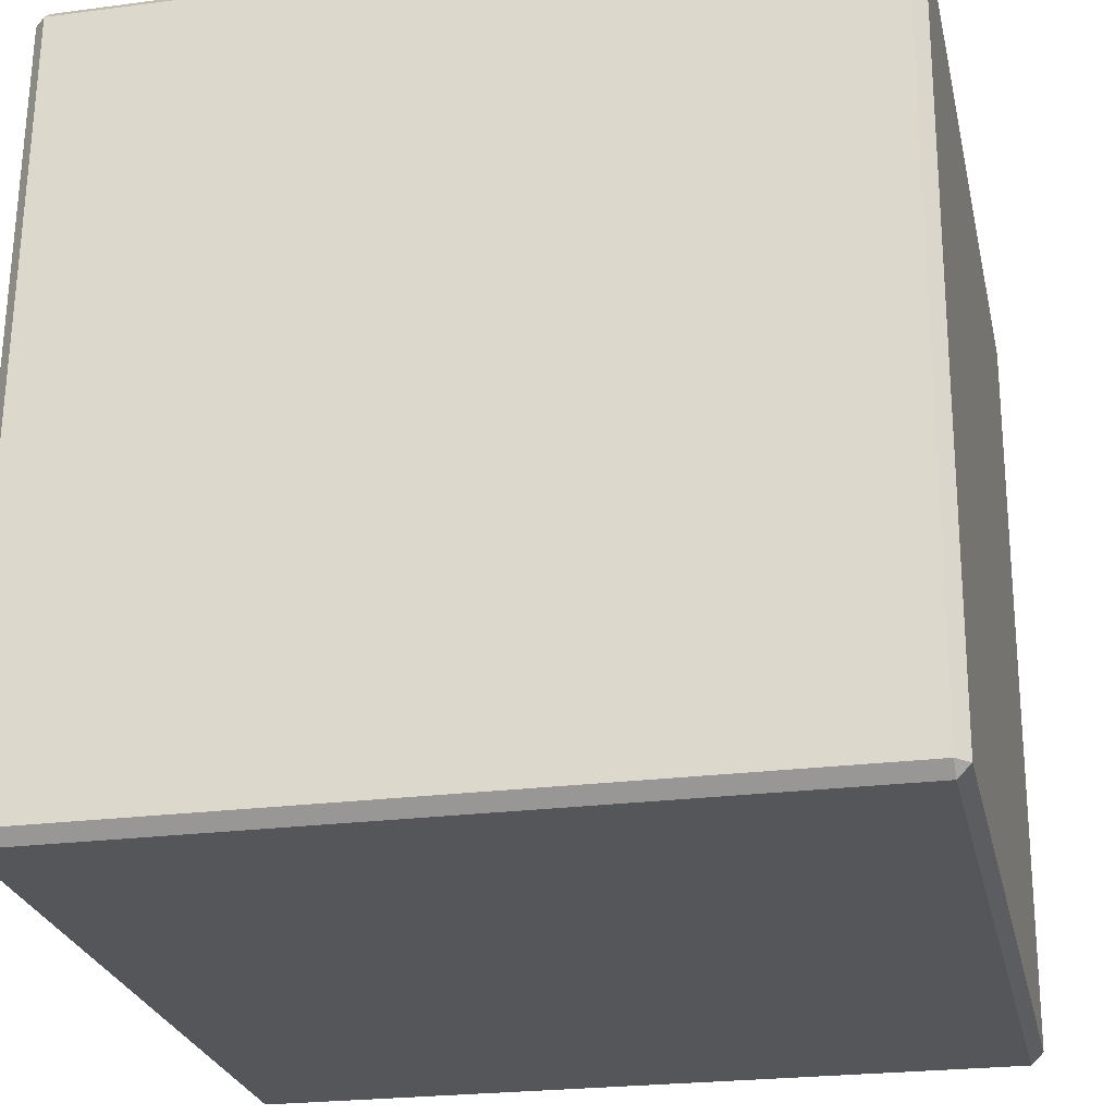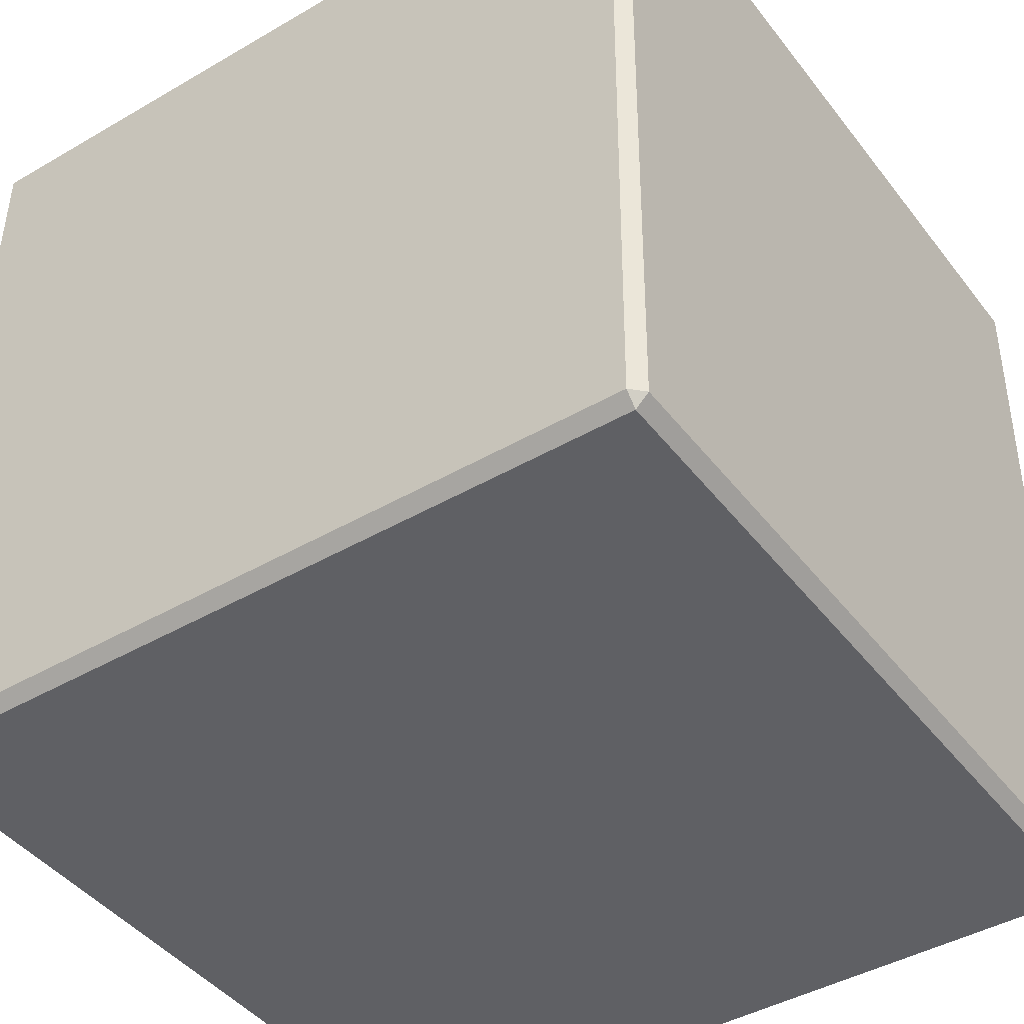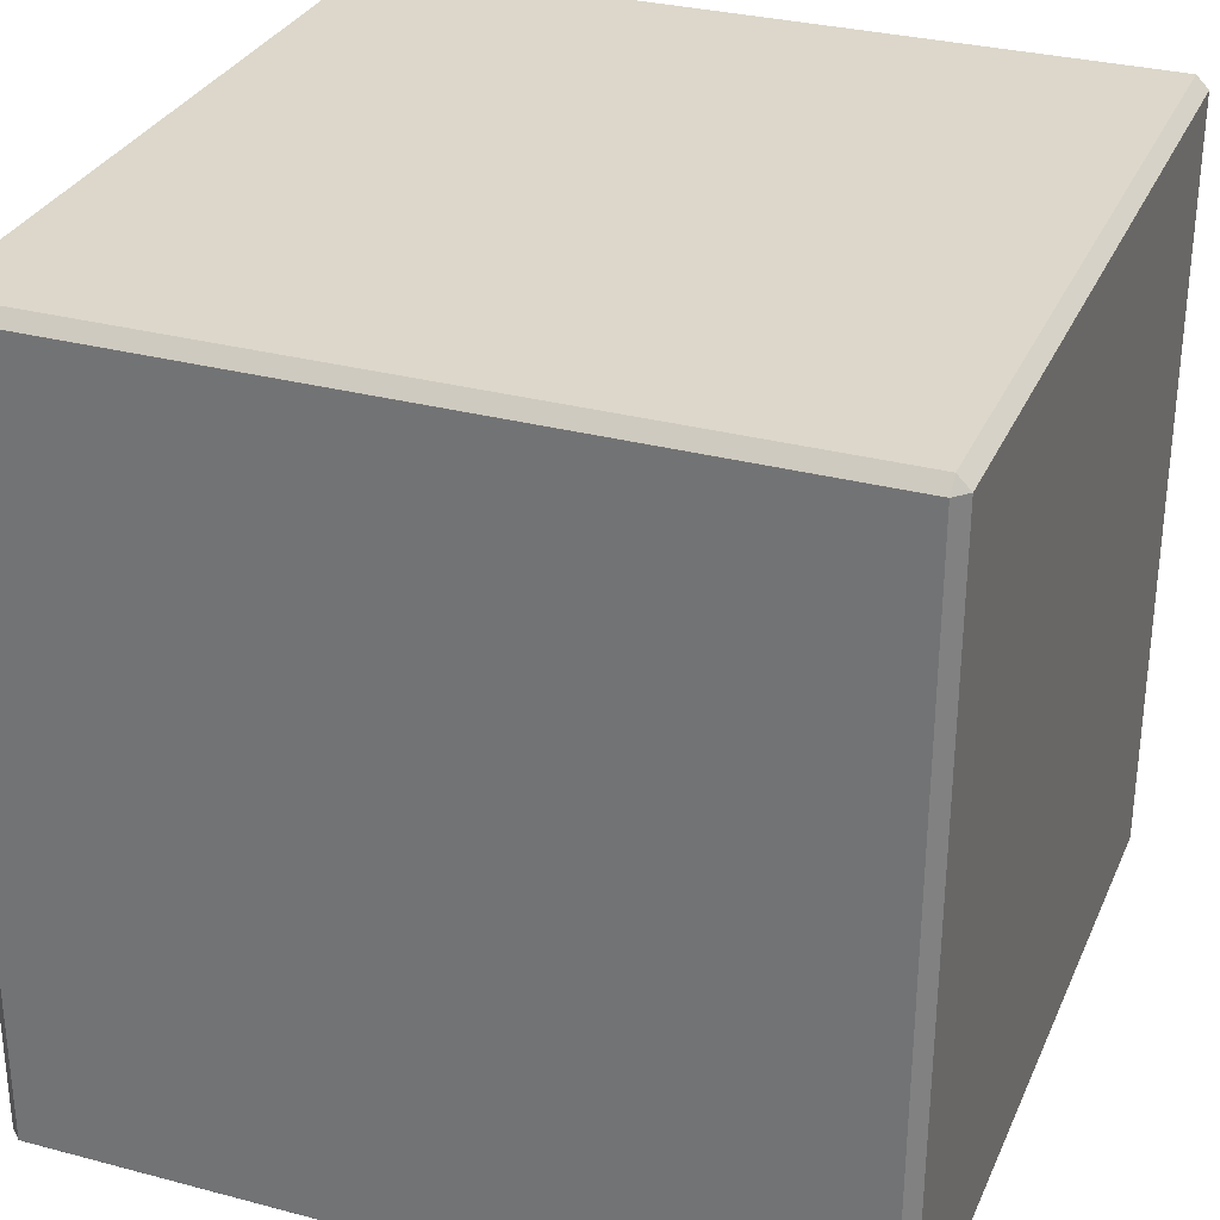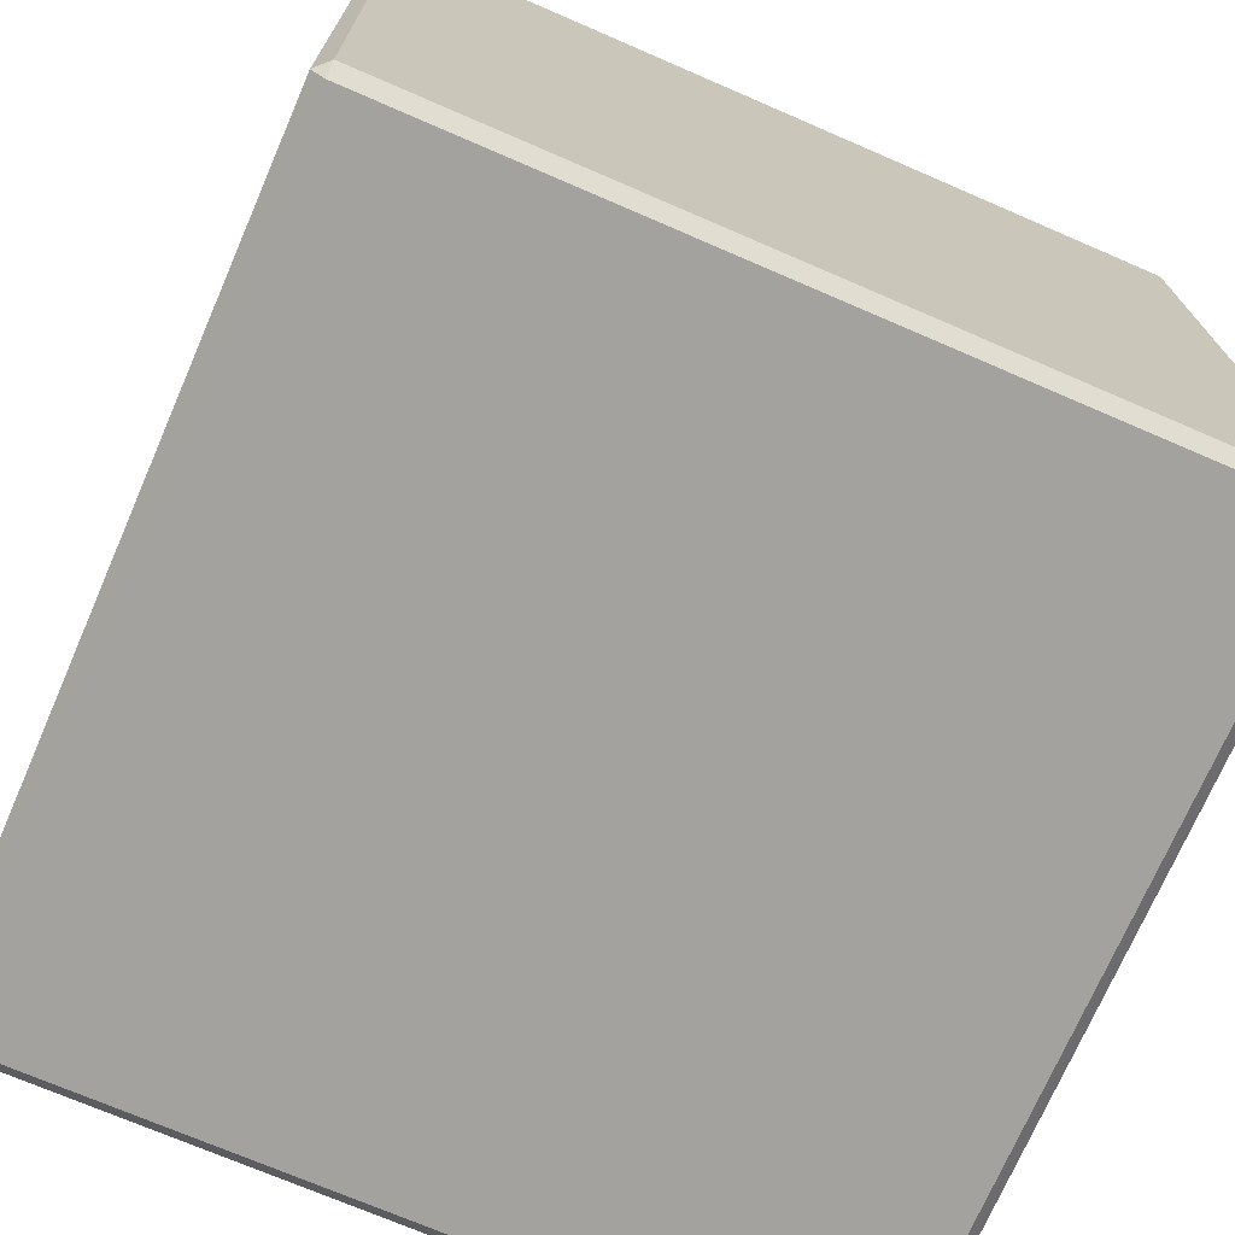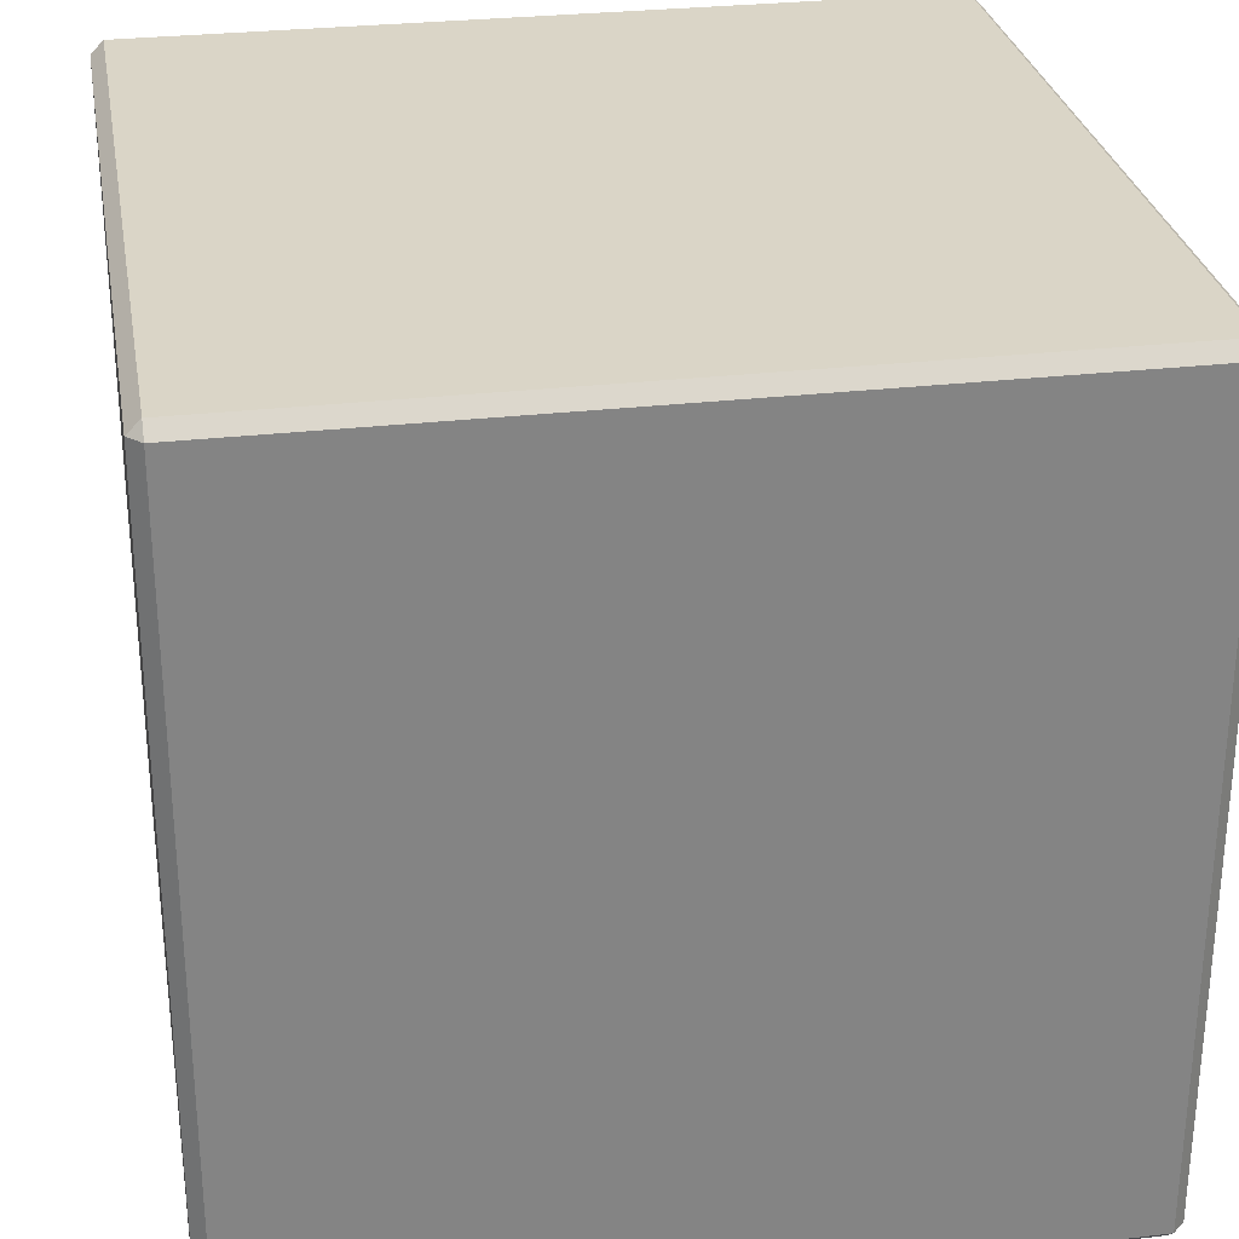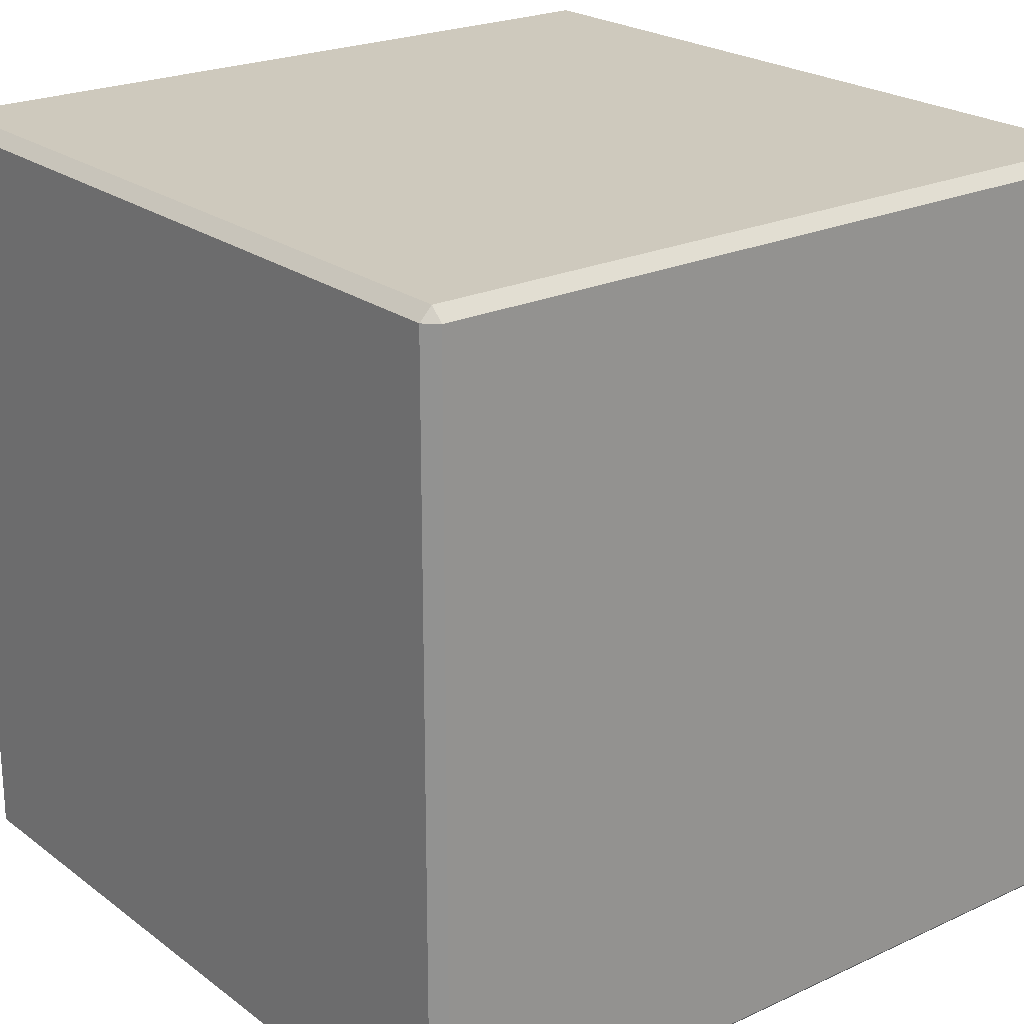
<metadata>
{"format":"obj","ext":"obj","renderer":"f3d","projection":"perspective","resolution":1024,"background":"white","views":[{"elev":-25.9,"azim":-167.4,"up":"+Y"},{"elev":-43.0,"azim":124.9,"up":"+Y"},{"elev":30.6,"azim":21.2,"up":"+Z"},{"elev":-72.5,"azim":-23.3,"up":"+Y"},{"elev":29.5,"azim":80.3,"up":"+Y"},{"elev":22.8,"azim":-38.0,"up":"+Z"}]}
</metadata>
<code>
o D6_Object.008
v 1.69 1.507 1.618
v 1.637 1.56 1.618
v 1.638 1.507 1.671
v -1.683 1.479 1.628
v -1.631 1.479 1.68
v -1.631 1.532 1.627
v 1.628 1.499 -1.703
v 1.628 1.552 -1.65
v 1.681 1.5 -1.65
v -1.64 1.471 -1.694
v -1.693 1.471 -1.641
v -1.64 1.524 -1.641
v 1.666 -1.814 1.626
v 1.718 -1.761 1.626
v 1.666 -1.761 1.679
v -1.602 -1.842 1.635
v -1.602 -1.789 1.688
v -1.655 -1.79 1.635
v 1.657 -1.822 -1.642
v 1.656 -1.769 -1.695
v 1.709 -1.768 -1.643
v -1.611 -1.85 -1.633
v -1.664 -1.797 -1.633
v -1.612 -1.797 -1.686
f 1 2 3
f 4 5 6
f 7 8 9
f 10 11 12
f 13 14 15
f 16 17 18
f 19 20 21
f 22 23 24
f 8 12 6
f 8 6 2
f 16 22 19
f 16 19 13
f 5 17 15
f 5 15 3
f 11 23 18
f 11 18 4
f 7 20 24
f 7 24 10
f 1 14 21
f 1 21 9
f 1 9 8
f 1 8 2
f 7 10 12
f 7 12 8
f 11 4 6
f 11 6 12
f 5 3 2
f 5 2 6
f 15 17 16
f 15 16 13
f 18 23 22
f 18 22 16
f 24 20 19
f 24 19 22
f 21 14 13
f 21 13 19
f 4 18 17
f 4 17 5
f 14 1 3
f 14 3 15
f 10 24 23
f 10 23 11
f 9 21 20
f 9 20 7

</code>
